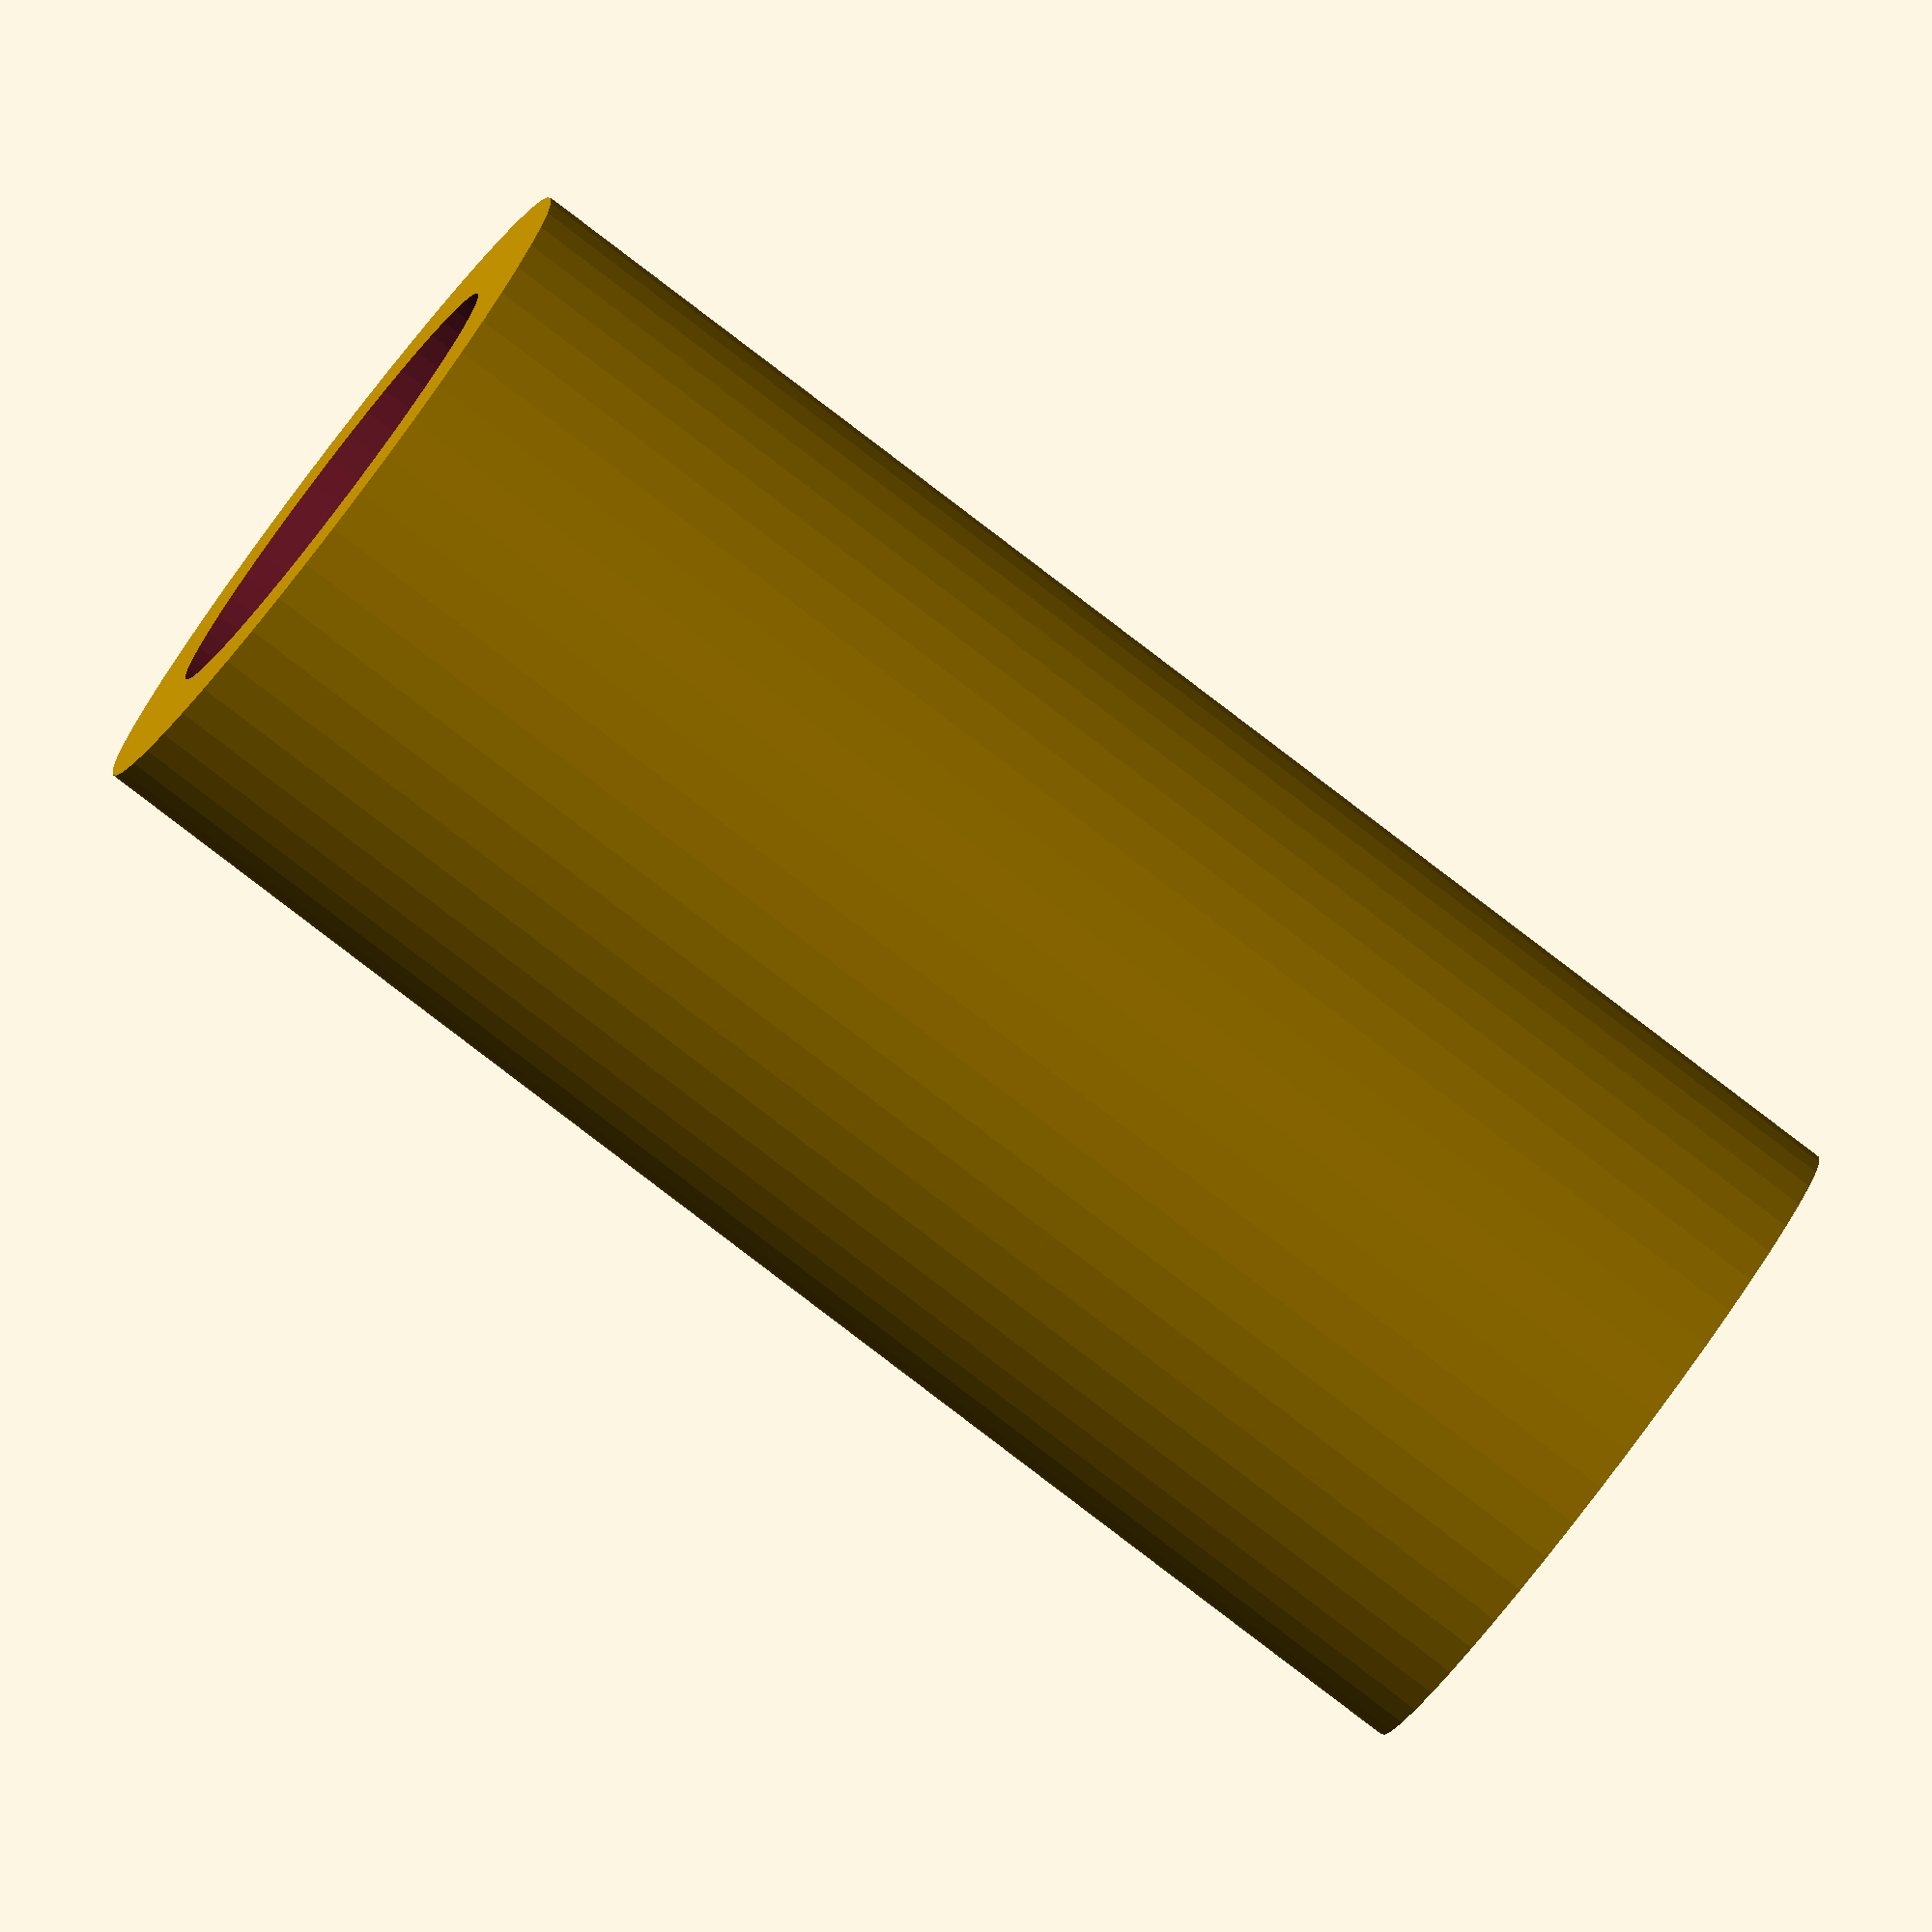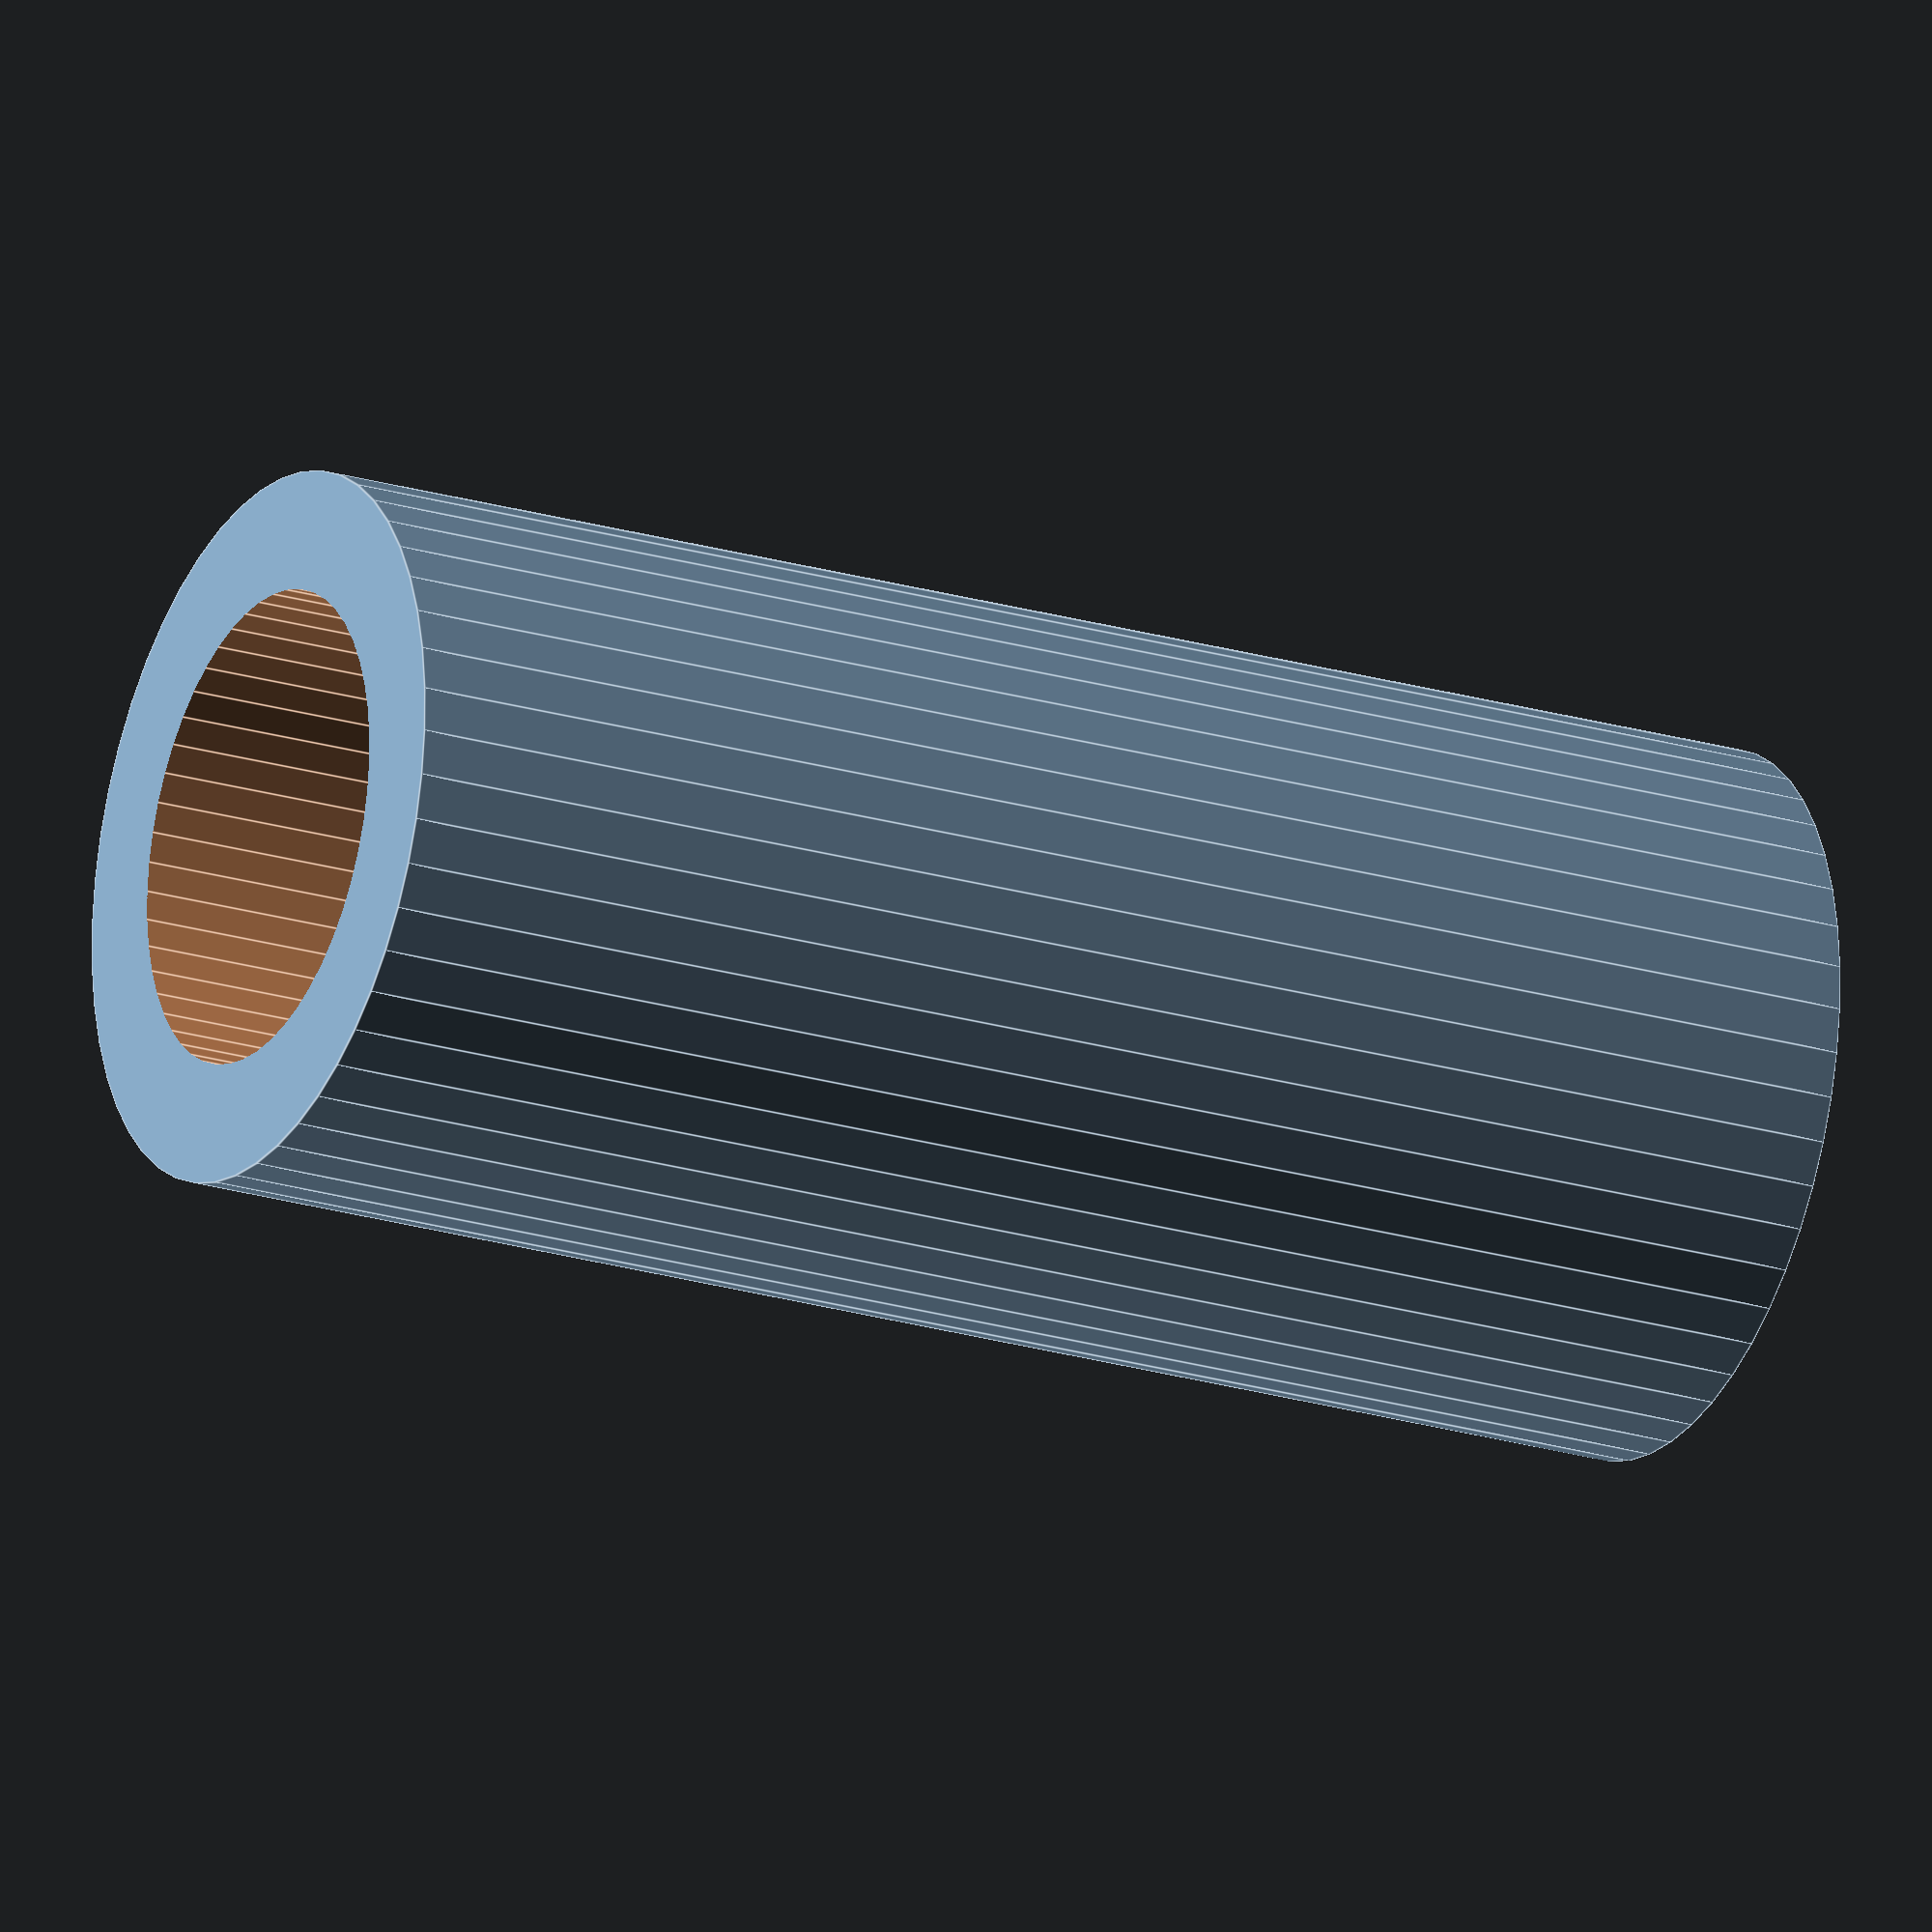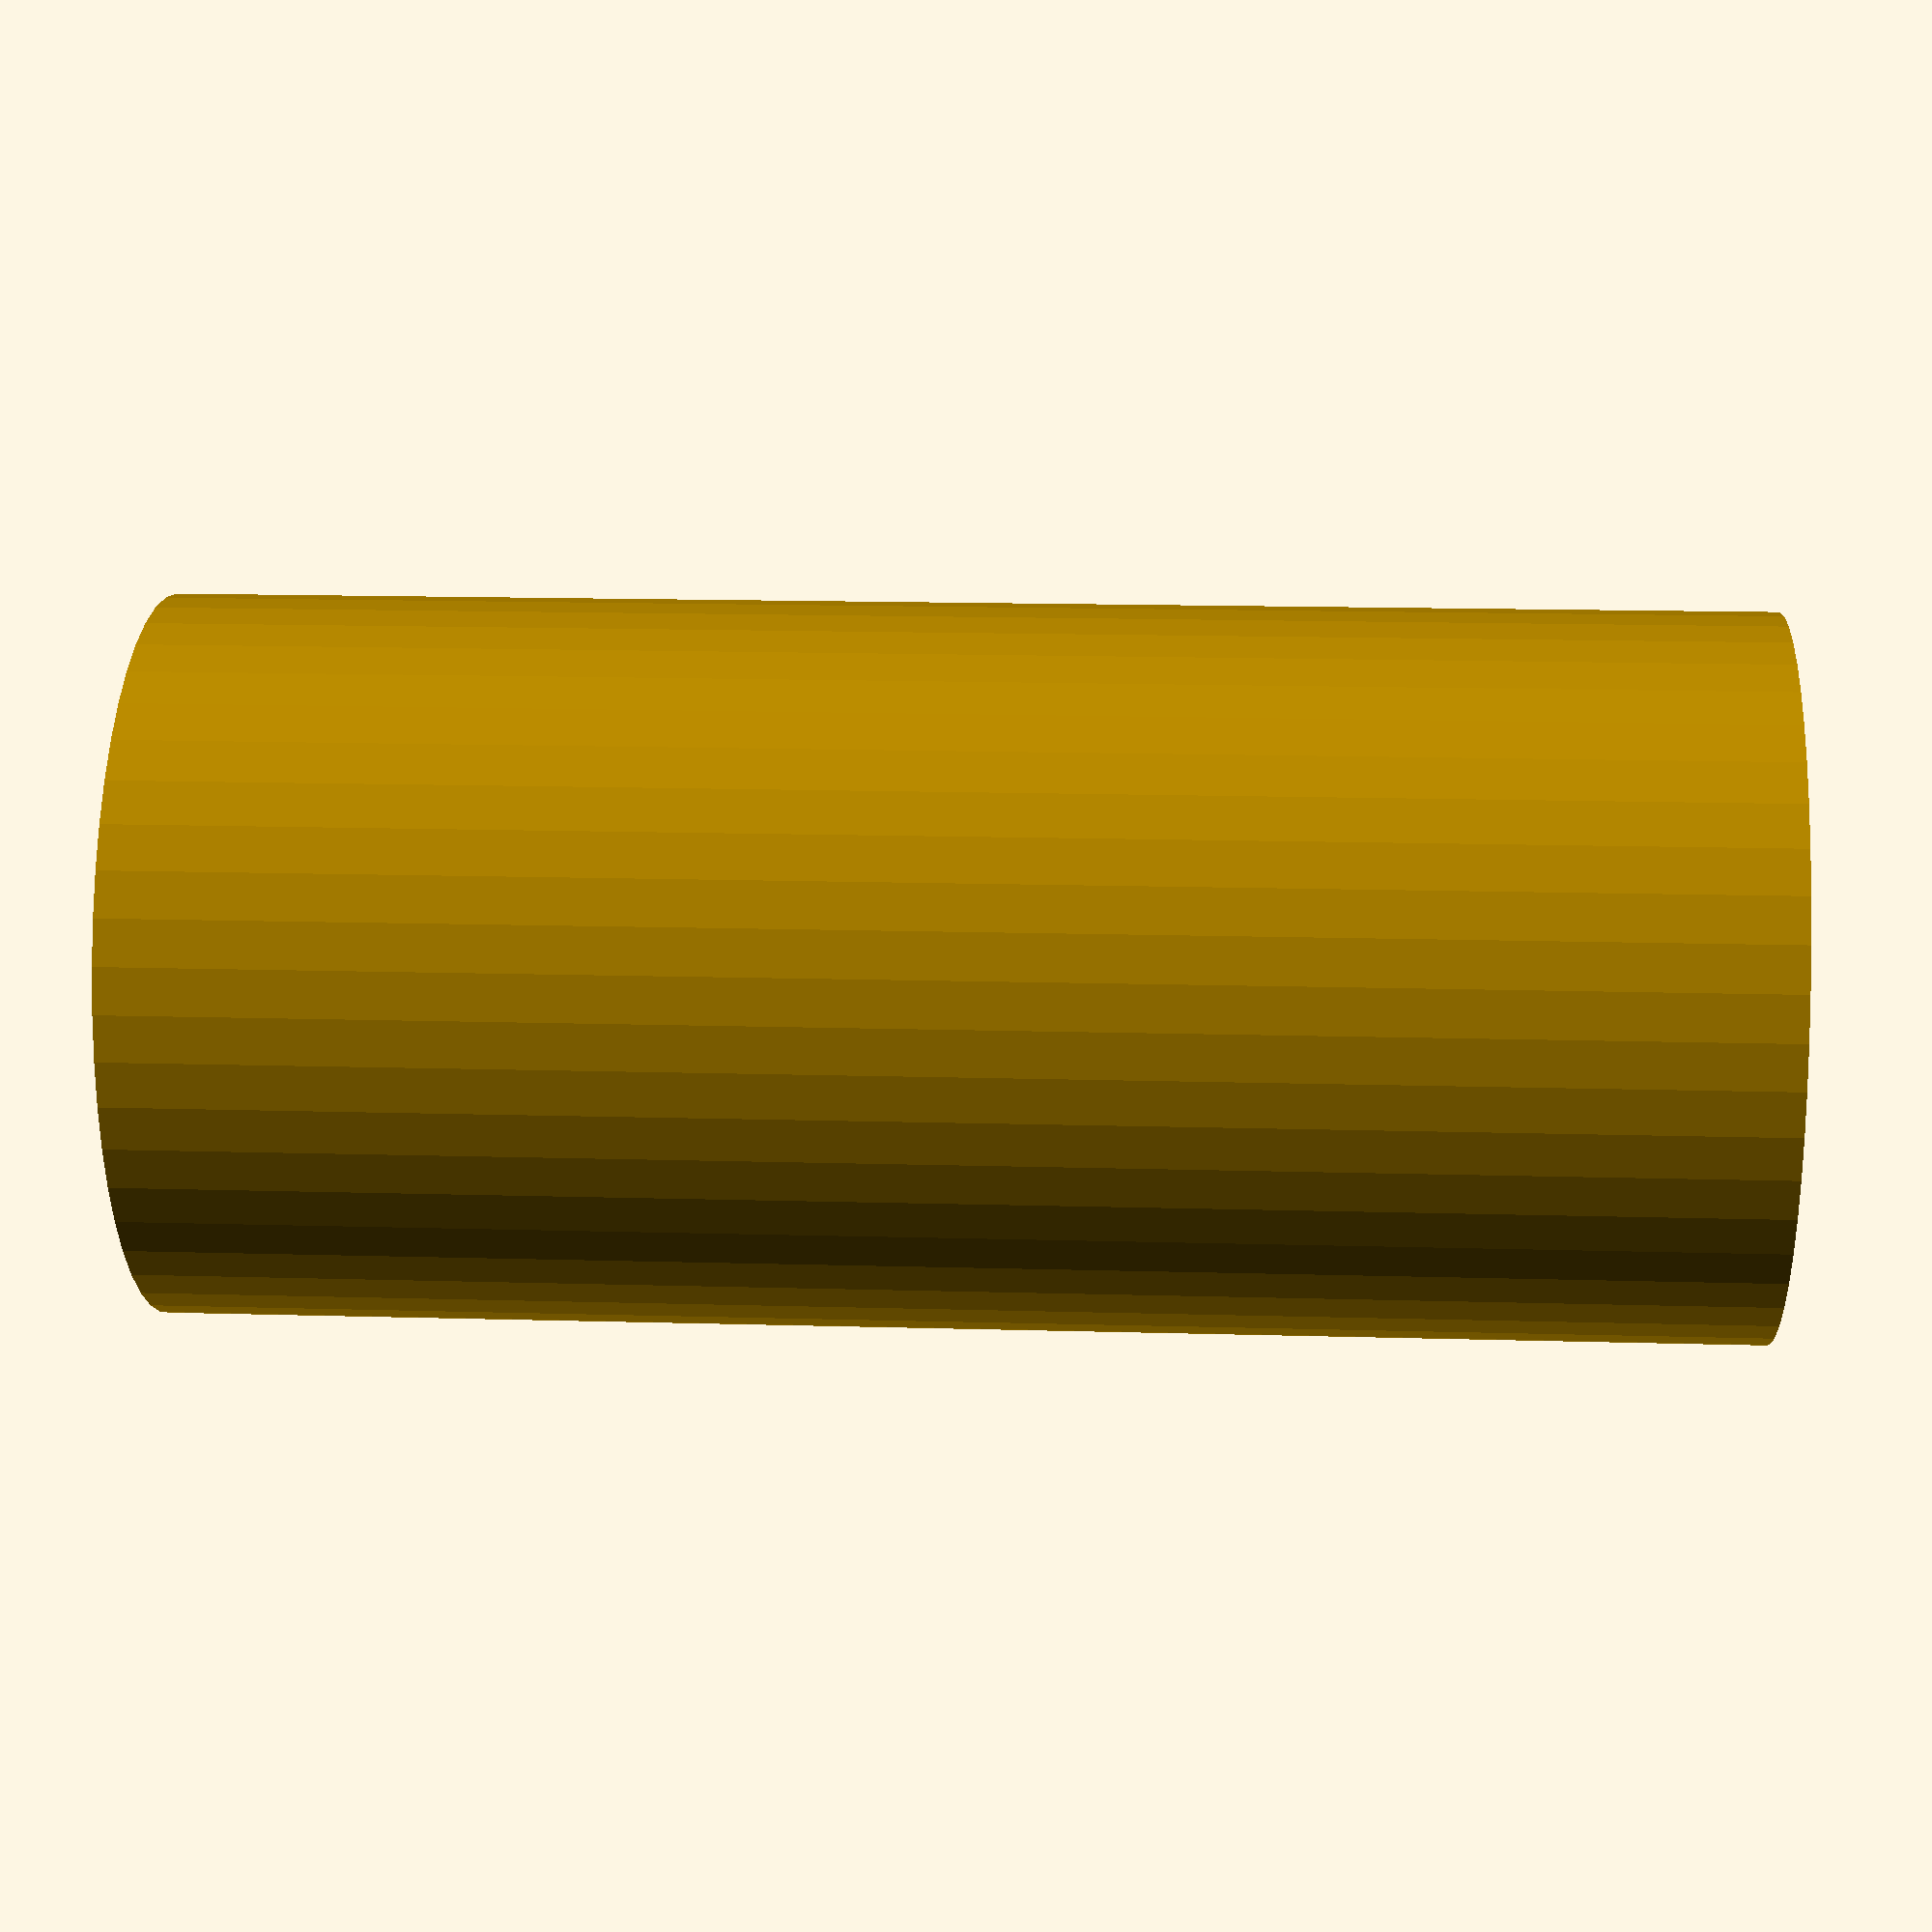
<openscad>
$fn = 50;


difference() {
	union() {
		translate(v = [0, 0, -33.0000000000]) {
			cylinder(h = 66, r = 15.0000000000);
		}
	}
	union() {
		translate(v = [0, 0, -100.0000000000]) {
			cylinder(h = 200, r = 10);
		}
	}
}
</openscad>
<views>
elev=83.1 azim=132.9 roll=52.7 proj=o view=solid
elev=202.3 azim=348.5 roll=297.4 proj=o view=edges
elev=345.2 azim=109.8 roll=93.6 proj=p view=wireframe
</views>
